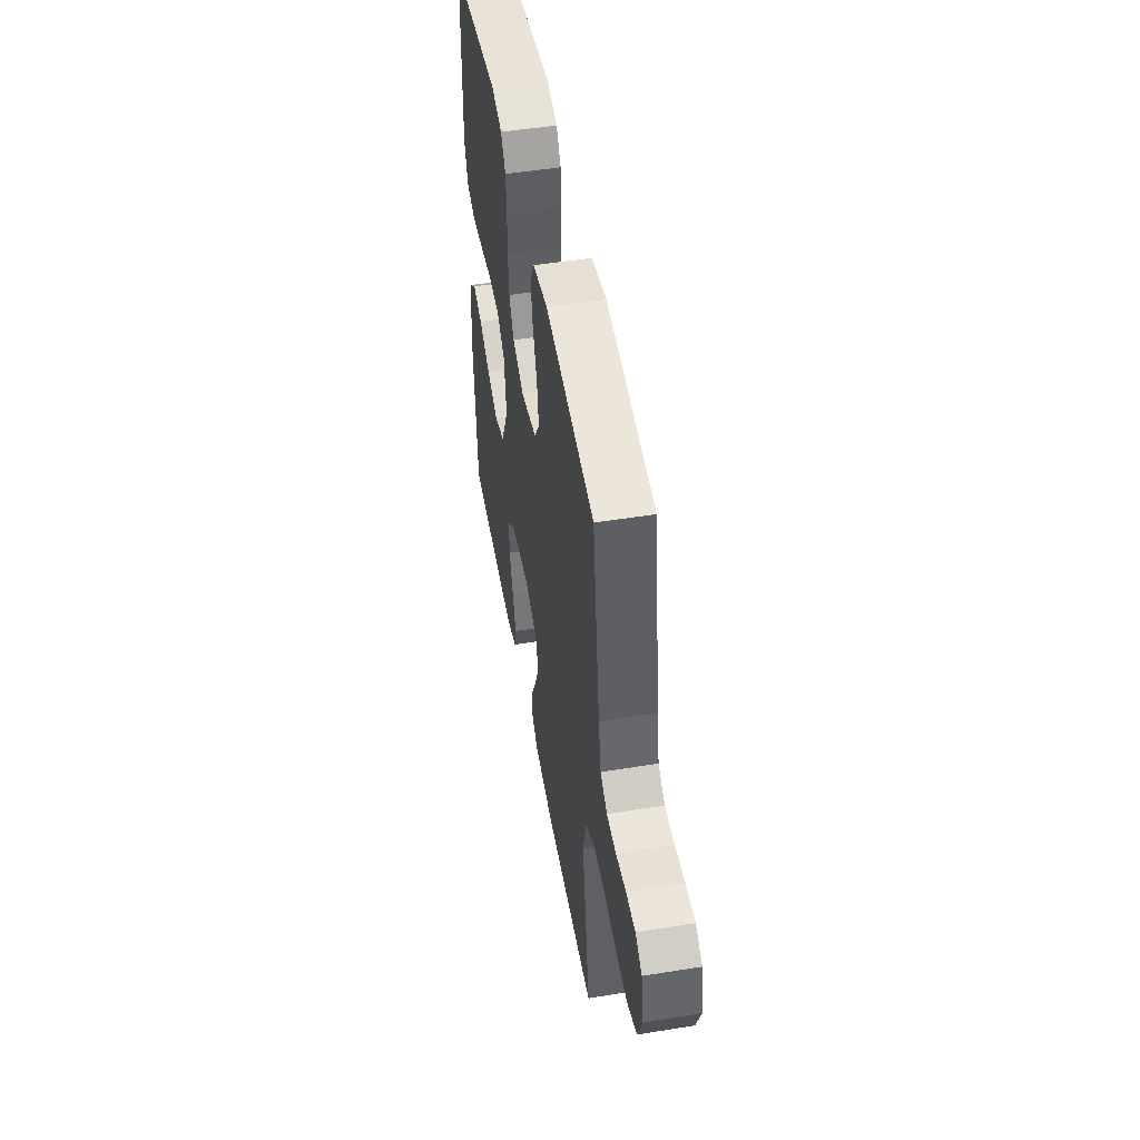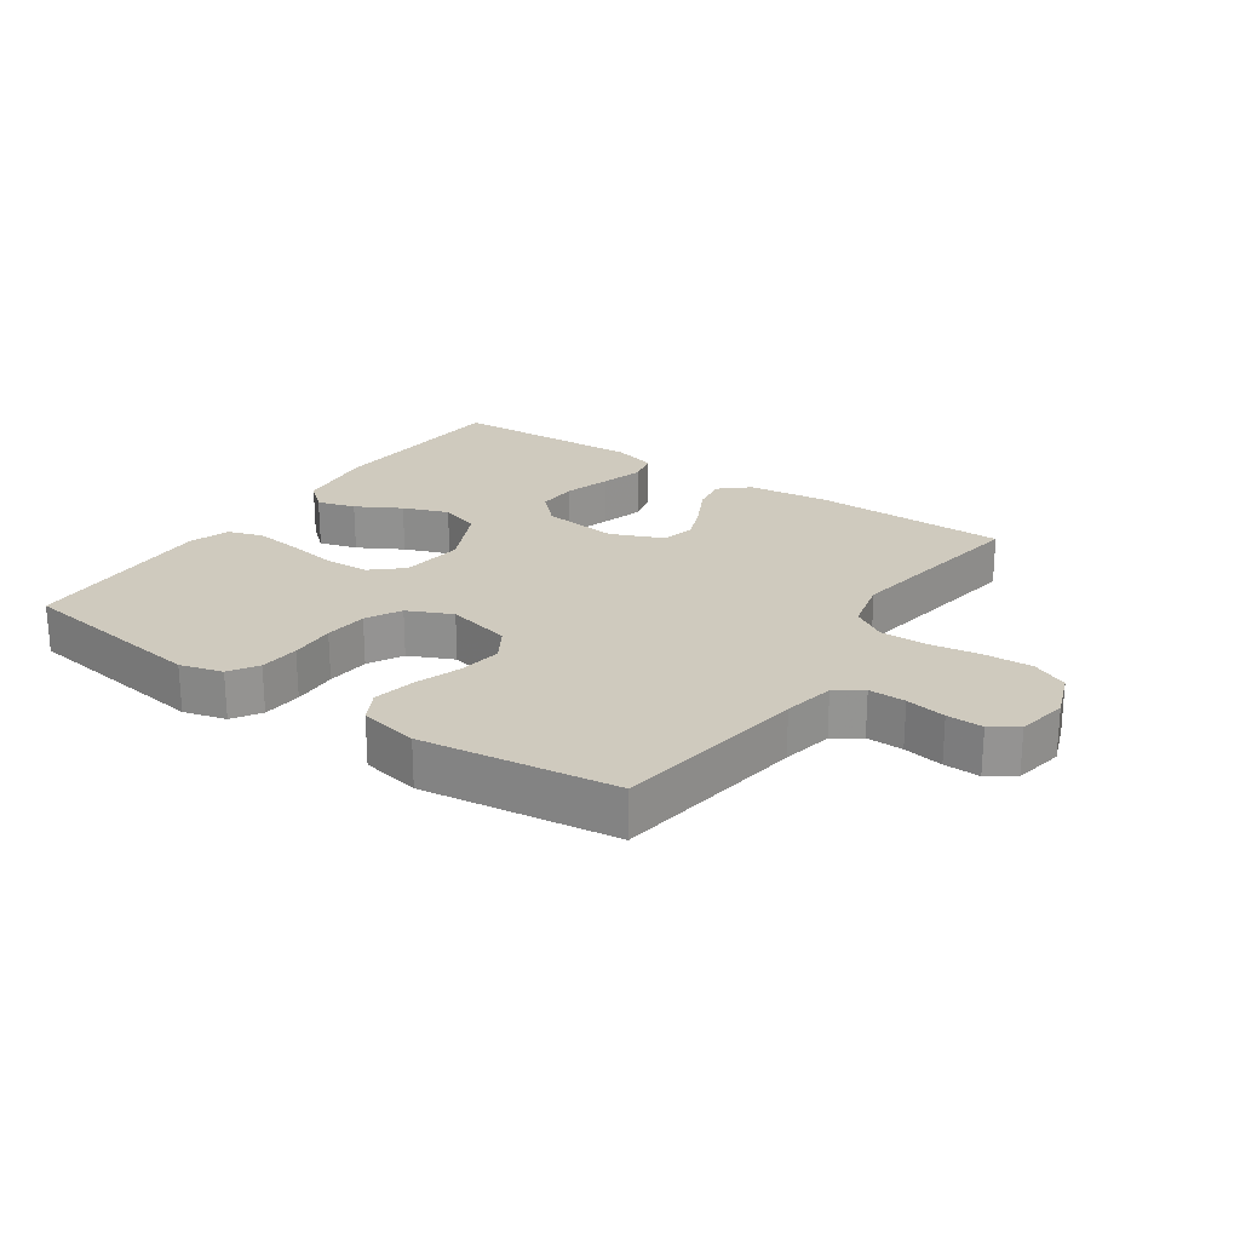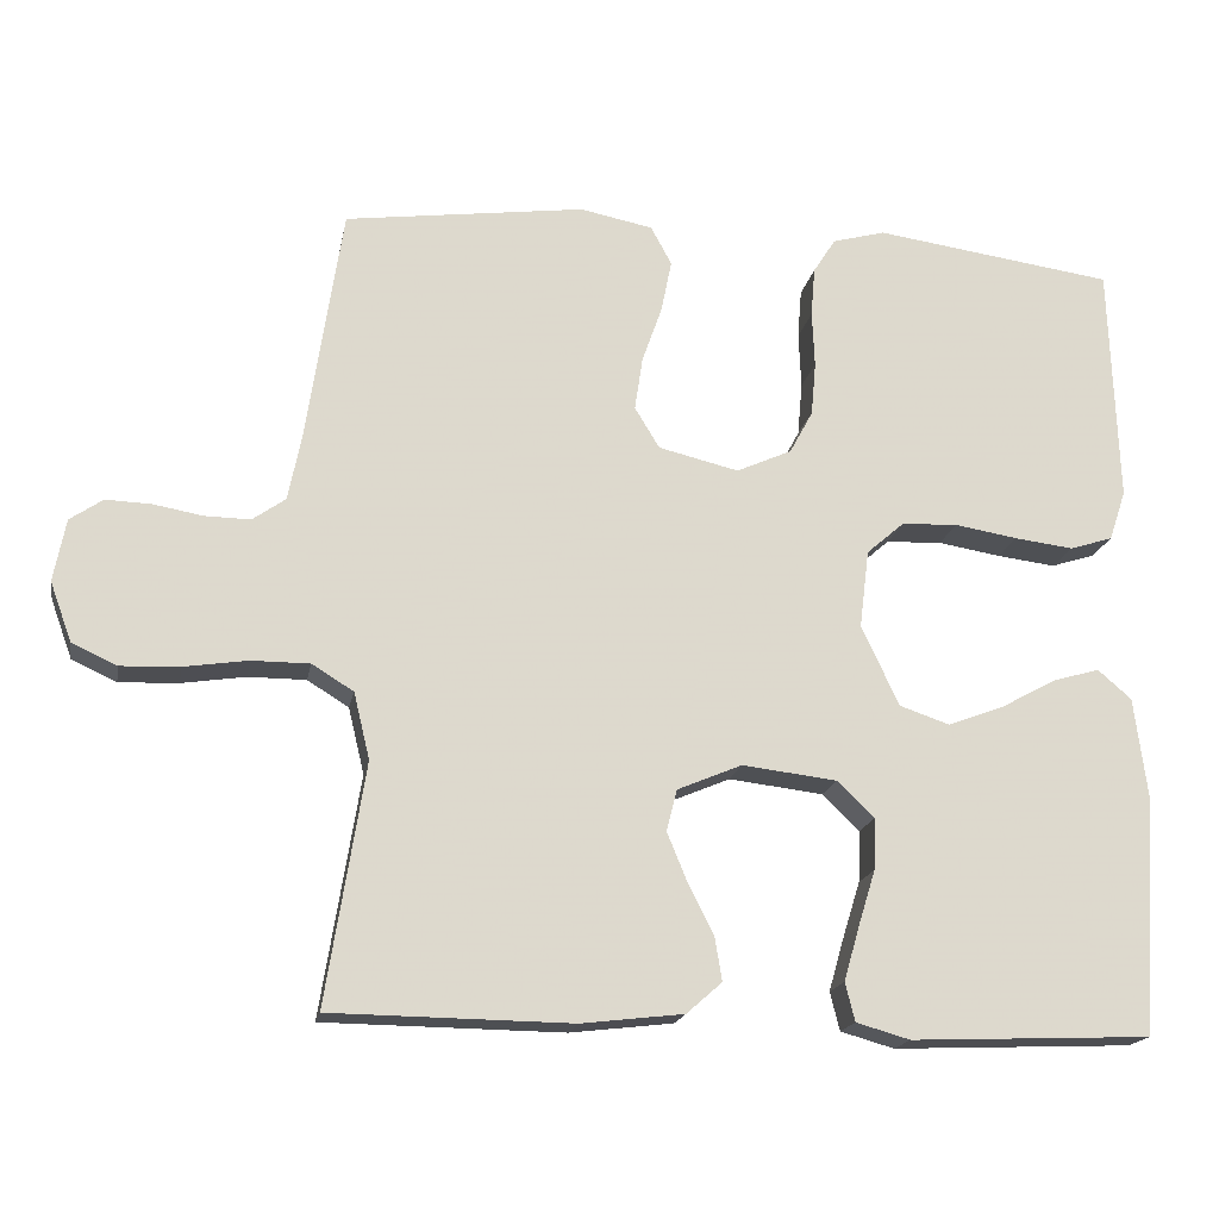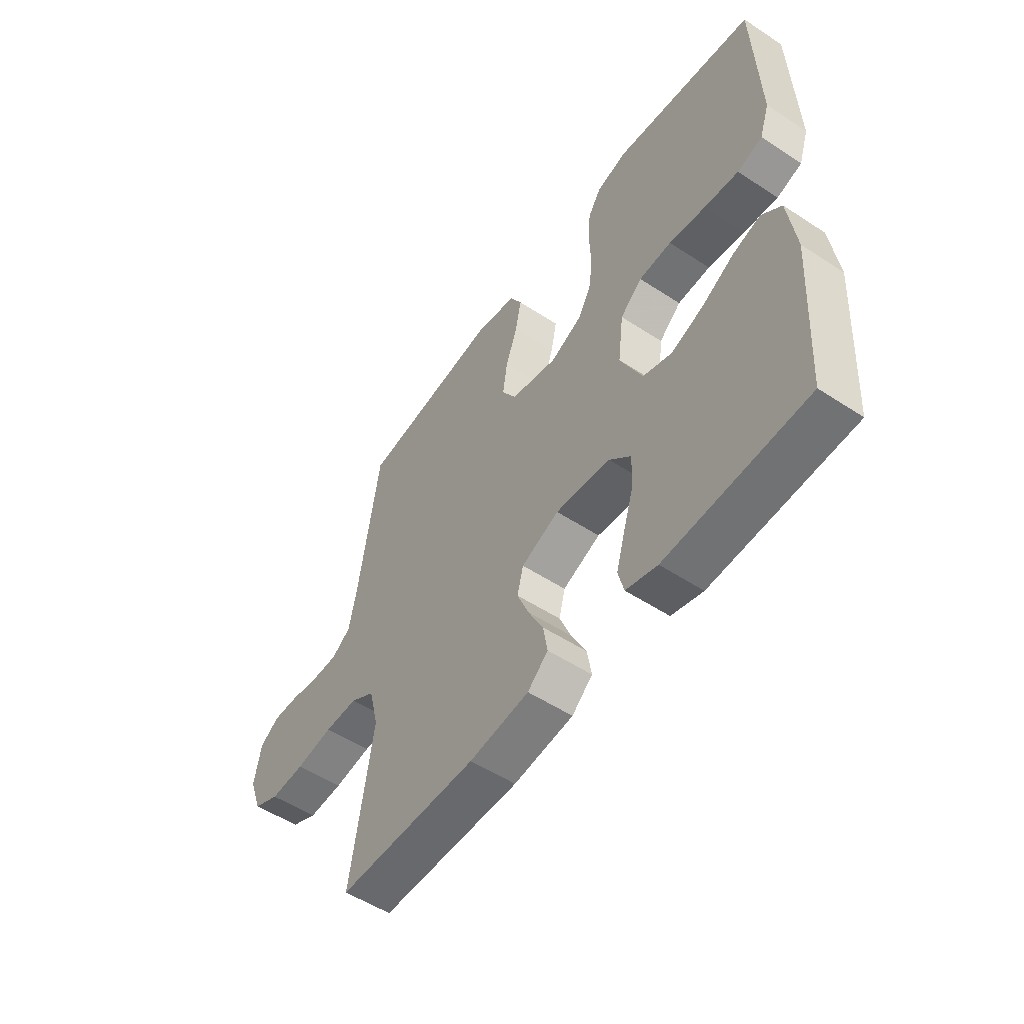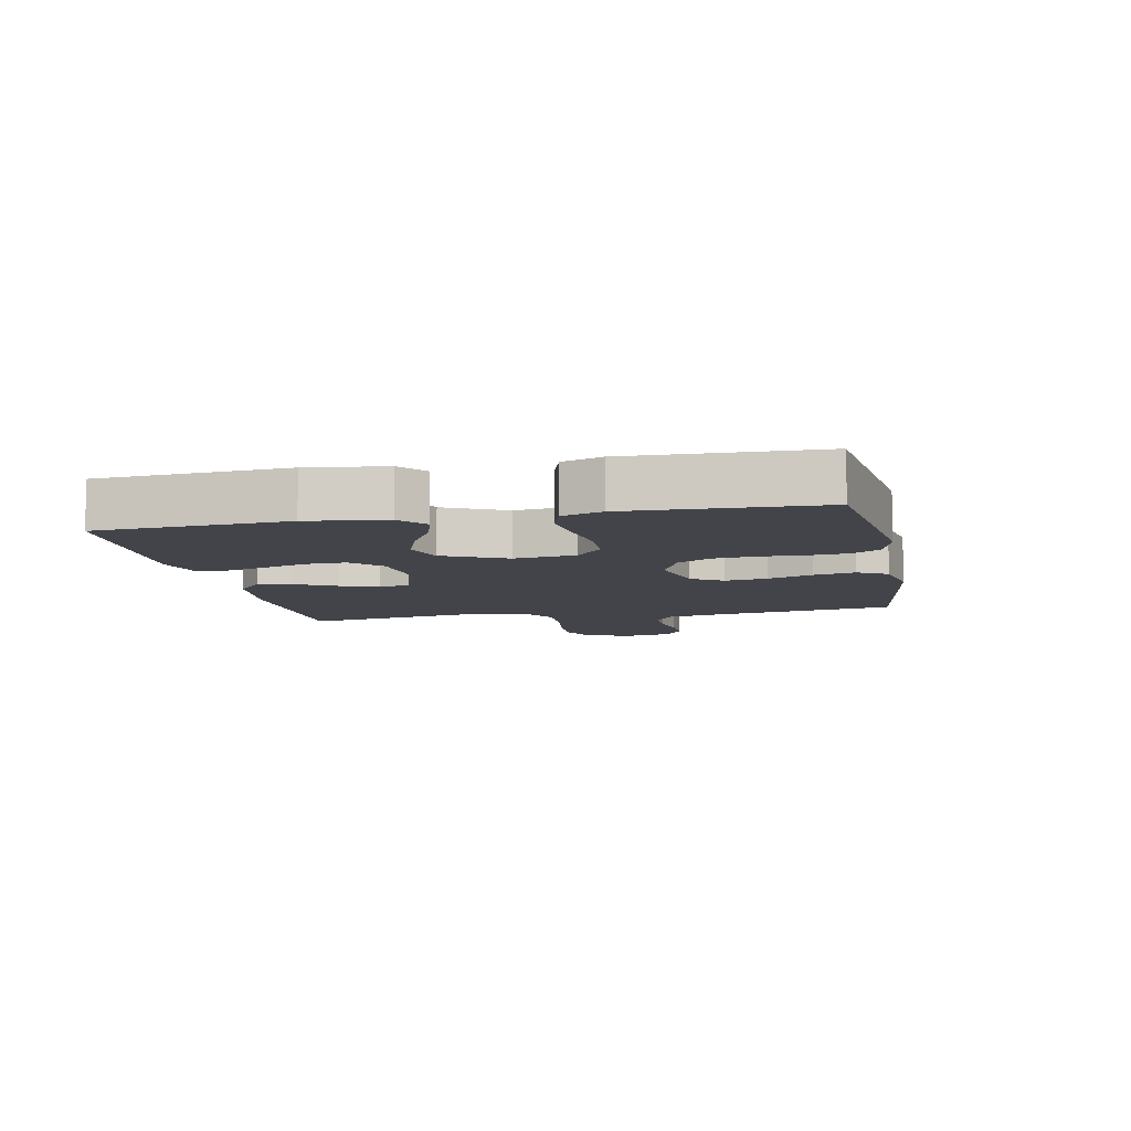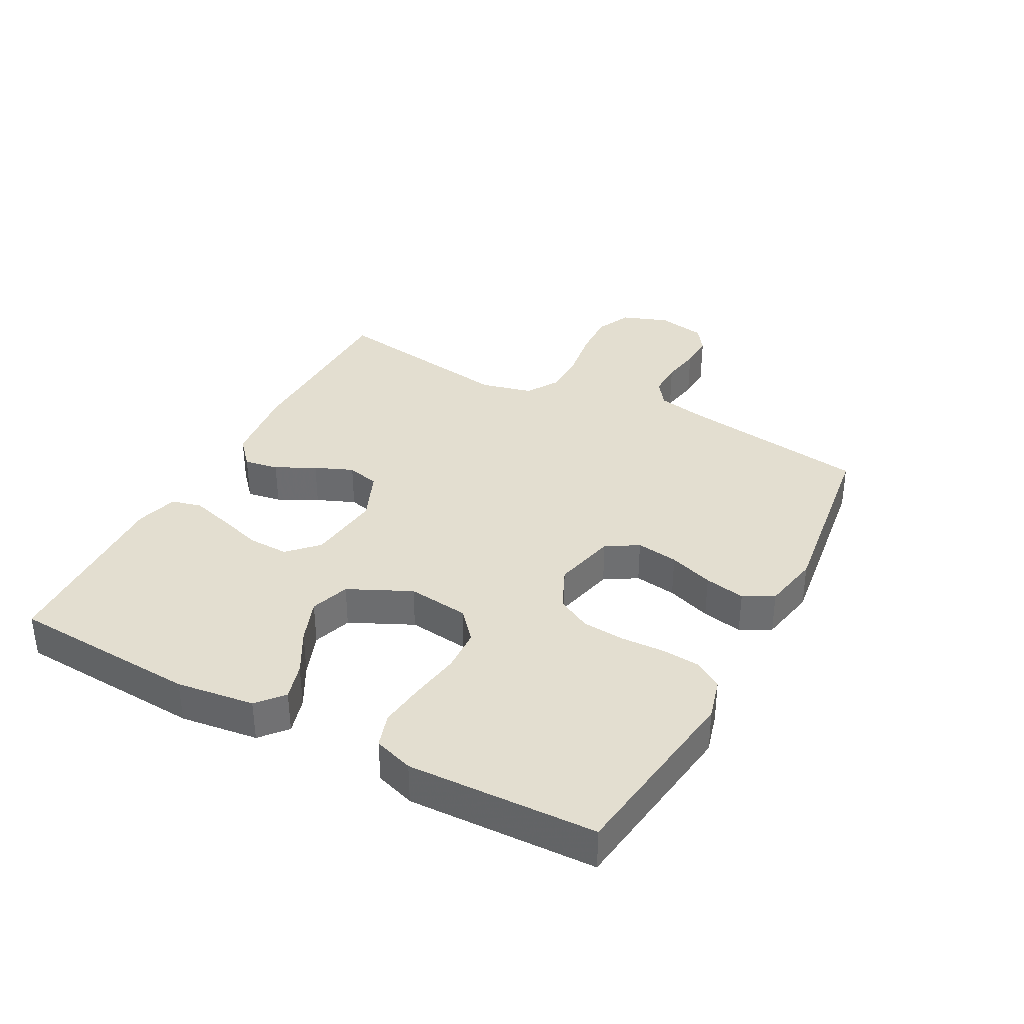
<metadata>
{"format":"obj","ext":"obj","renderer":"f3d","projection":"perspective","resolution":1024,"background":"white","views":[{"elev":49.7,"azim":79.9,"up":"+Z"},{"elev":23.2,"azim":34.3,"up":"+Y"},{"elev":-17.8,"azim":169.6,"up":"+Z"},{"elev":-53.4,"azim":-125.0,"up":"+Z"},{"elev":-8.5,"azim":-78.6,"up":"+Y"},{"elev":35.8,"azim":-62.0,"up":"+Y"}]}
</metadata>
<code>
v 0.5 0.07 -0.5
v 0.2 0.07 -0.504
v 0.072 0.07 -0.489
v 0.028 0.07 -0.45
v 0.037 0.07 -0.395
v 0.069 0.07 -0.332
v 0.094 0.07 -0.271
v 0.081 0.07 -0.219
v 0 0.07 -0.185
v -0.118 0.07 -0.199
v -0.164 0.07 -0.244
v -0.162 0.07 -0.308
v -0.14 0.07 -0.379
v -0.121 0.07 -0.445
v -0.133 0.07 -0.493
v -0.2 0.07 -0.512
v -0.5 0.07 -0.5
v -0.519 0.07 -0.2
v -0.503 0.07 -0.076
v -0.461 0.07 -0.04
v -0.402 0.07 -0.057
v -0.333 0.07 -0.095
v -0.263 0.07 -0.121
v -0.201 0.07 -0.1
v -0.154 0.07 0
v -0.166 0.07 0.098
v -0.213 0.07 0.139
v -0.283 0.07 0.142
v -0.362 0.07 0.129
v -0.435 0.07 0.12
v -0.489 0.07 0.137
v -0.51 0.07 0.2
v -0.5 0.07 0.5
v -0.2 0.07 0.542
v -0.134 0.07 0.524
v -0.106 0.07 0.48
v -0.101 0.07 0.418
v -0.104 0.07 0.348
v -0.098 0.07 0.281
v -0.069 0.07 0.227
v 0 0.07 0.196
v 0.1 0.07 0.22
v 0.131 0.07 0.271
v 0.121 0.07 0.338
v 0.096 0.07 0.409
v 0.083 0.07 0.474
v 0.109 0.07 0.522
v 0.2 0.07 0.54
v 0.5 0.07 0.5
v 0.545 0.07 0.2
v 0.561 0.07 0.121
v 0.602 0.07 0.092
v 0.659 0.07 0.093
v 0.721 0.07 0.104
v 0.777 0.07 0.106
v 0.818 0.07 0.078
v 0.833 0.07 0
v 0.806 0.07 -0.074
v 0.75 0.07 -0.1
v 0.676 0.07 -0.097
v 0.596 0.07 -0.085
v 0.524 0.07 -0.085
v 0.472 0.07 -0.117
v 0.452 0.07 -0.2
v 0.5 0 -0.5
v 0.2 0 -0.504
v 0.072 0 -0.489
v 0.028 0 -0.45
v 0.037 0 -0.395
v 0.069 0 -0.332
v 0.094 0 -0.271
v 0.081 0 -0.219
v 0 0 -0.185
v -0.118 0 -0.199
v -0.164 0 -0.244
v -0.162 0 -0.308
v -0.14 0 -0.379
v -0.121 0 -0.445
v -0.133 0 -0.493
v -0.2 0 -0.512
v -0.5 0 -0.5
v -0.519 0 -0.2
v -0.503 0 -0.076
v -0.461 0 -0.04
v -0.402 0 -0.057
v -0.333 0 -0.095
v -0.263 0 -0.121
v -0.201 0 -0.1
v -0.154 0 0
v -0.166 0 0.098
v -0.213 0 0.139
v -0.283 0 0.142
v -0.362 0 0.129
v -0.435 0 0.12
v -0.489 0 0.137
v -0.51 0 0.2
v -0.5 0 0.5
v -0.2 0 0.542
v -0.134 0 0.524
v -0.106 0 0.48
v -0.101 0 0.418
v -0.104 0 0.348
v -0.098 0 0.281
v -0.069 0 0.227
v 0 0 0.196
v 0.1 0 0.22
v 0.131 0 0.271
v 0.121 0 0.338
v 0.096 0 0.409
v 0.083 0 0.474
v 0.109 0 0.522
v 0.2 0 0.54
v 0.5 0 0.5
v 0.545 0 0.2
v 0.561 0 0.121
v 0.602 0 0.092
v 0.659 0 0.093
v 0.721 0 0.104
v 0.777 0 0.106
v 0.818 0 0.078
v 0.833 0 0
v 0.806 0 -0.074
v 0.75 0 -0.1
v 0.676 0 -0.097
v 0.596 0 -0.085
v 0.524 0 -0.085
v 0.472 0 -0.117
v 0.452 0 -0.2
f 58 59 60 61
f 58 61 62
f 57 58 62
f 56 57 62
f 53 54 55 56
f 52 53 56 62
f 51 52 62 63
f 47 48 49 50
f 47 50 51 63
f 44 45 46 47
f 43 44 47 63
f 35 36 37 38
f 35 38 39
f 34 35 39
f 33 34 39
f 32 33 39 40
f 28 29 30 31
f 28 31 32 40
f 19 20 21 22
f 19 22 23
f 18 19 23
f 17 18 23
f 16 17 23 24
f 12 13 14 15
f 12 15 16 24
f 3 4 5 6
f 3 6 7
f 64 1 2 3
f 64 3 7
f 42 43 63 64
f 41 42 64 7
f 27 28 40 41
f 26 27 41
f 25 26 41
f 11 12 24
f 10 11 24 25
f 9 10 25 41
f 41 7 8
f 8 9 41
f 125 124 123 122
f 126 125 122
f 126 122 121
f 126 121 120
f 120 119 118 117
f 126 120 117 116
f 127 126 116 115
f 114 113 112 111
f 127 115 114 111
f 111 110 109 108
f 127 111 108 107
f 102 101 100 99
f 103 102 99
f 103 99 98
f 103 98 97
f 104 103 97 96
f 95 94 93 92
f 104 96 95 92
f 86 85 84 83
f 87 86 83
f 87 83 82
f 87 82 81
f 88 87 81 80
f 79 78 77 76
f 88 80 79 76
f 70 69 68 67
f 71 70 67
f 67 66 65 128
f 71 67 128
f 128 127 107 106
f 71 128 106 105
f 105 104 92 91
f 105 91 90
f 105 90 89
f 88 76 75
f 89 88 75 74
f 105 89 74 73
f 72 71 105
f 105 73 72
f 1 65 66 2
f 2 66 67 3
f 3 67 68 4
f 4 68 69 5
f 5 69 70 6
f 6 70 71 7
f 7 71 72 8
f 8 72 73 9
f 9 73 74 10
f 10 74 75 11
f 11 75 76 12
f 12 76 77 13
f 13 77 78 14
f 14 78 79 15
f 15 79 80 16
f 16 80 81 17
f 17 81 82 18
f 18 82 83 19
f 19 83 84 20
f 20 84 85 21
f 21 85 86 22
f 22 86 87 23
f 23 87 88 24
f 24 88 89 25
f 25 89 90 26
f 26 90 91 27
f 27 91 92 28
f 28 92 93 29
f 29 93 94 30
f 30 94 95 31
f 31 95 96 32
f 32 96 97 33
f 33 97 98 34
f 34 98 99 35
f 35 99 100 36
f 36 100 101 37
f 37 101 102 38
f 38 102 103 39
f 39 103 104 40
f 40 104 105 41
f 41 105 106 42
f 42 106 107 43
f 43 107 108 44
f 44 108 109 45
f 45 109 110 46
f 46 110 111 47
f 47 111 112 48
f 48 112 113 49
f 49 113 114 50
f 50 114 115 51
f 51 115 116 52
f 52 116 117 53
f 53 117 118 54
f 54 118 119 55
f 55 119 120 56
f 56 120 121 57
f 57 121 122 58
f 58 122 123 59
f 59 123 124 60
f 60 124 125 61
f 61 125 126 62
f 62 126 127 63
f 63 127 128 64
f 64 128 65 1

</code>
